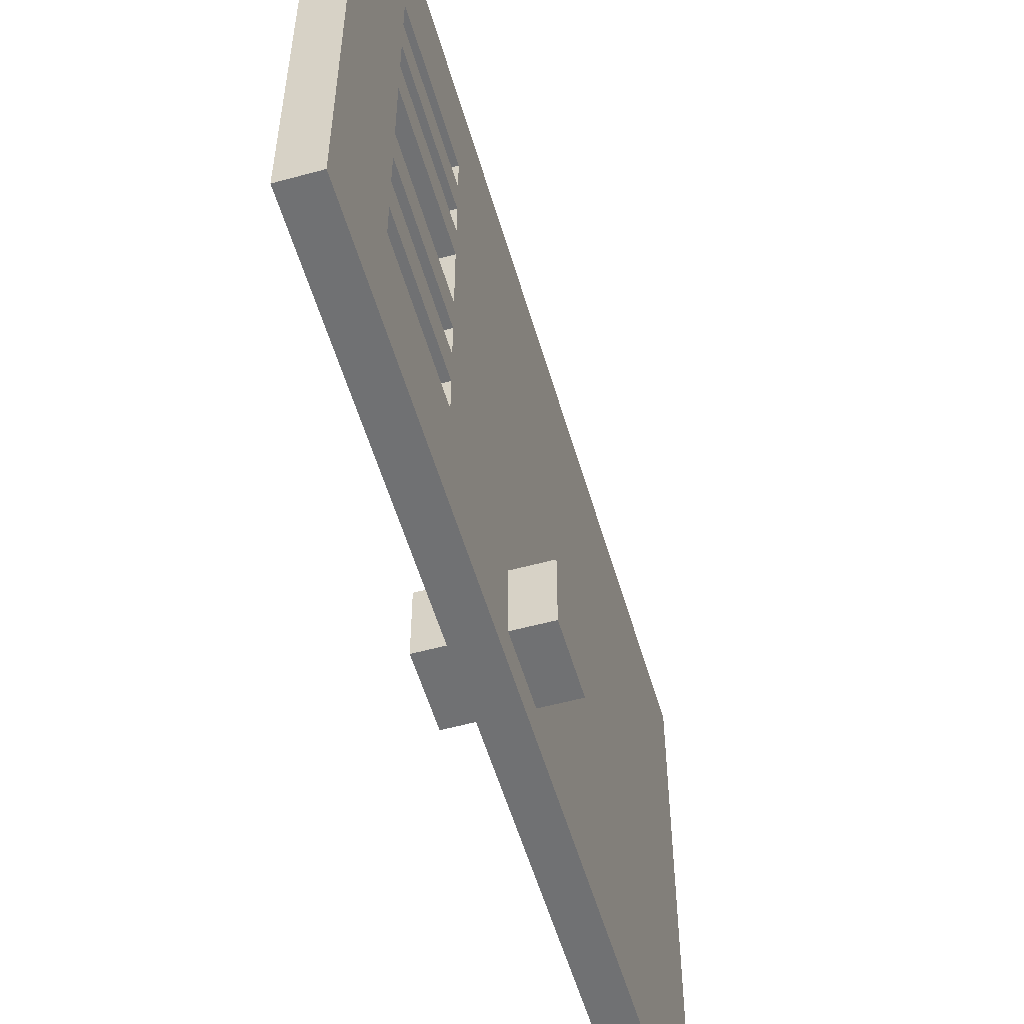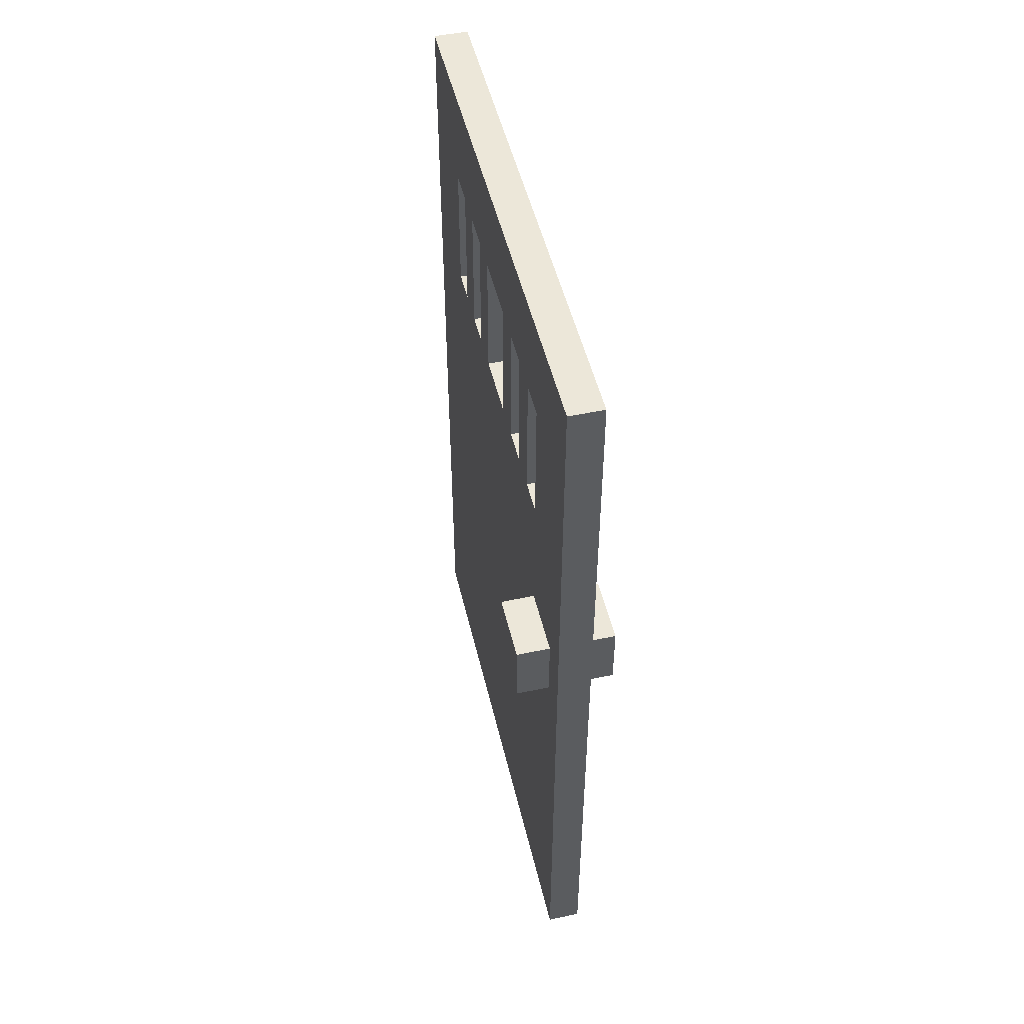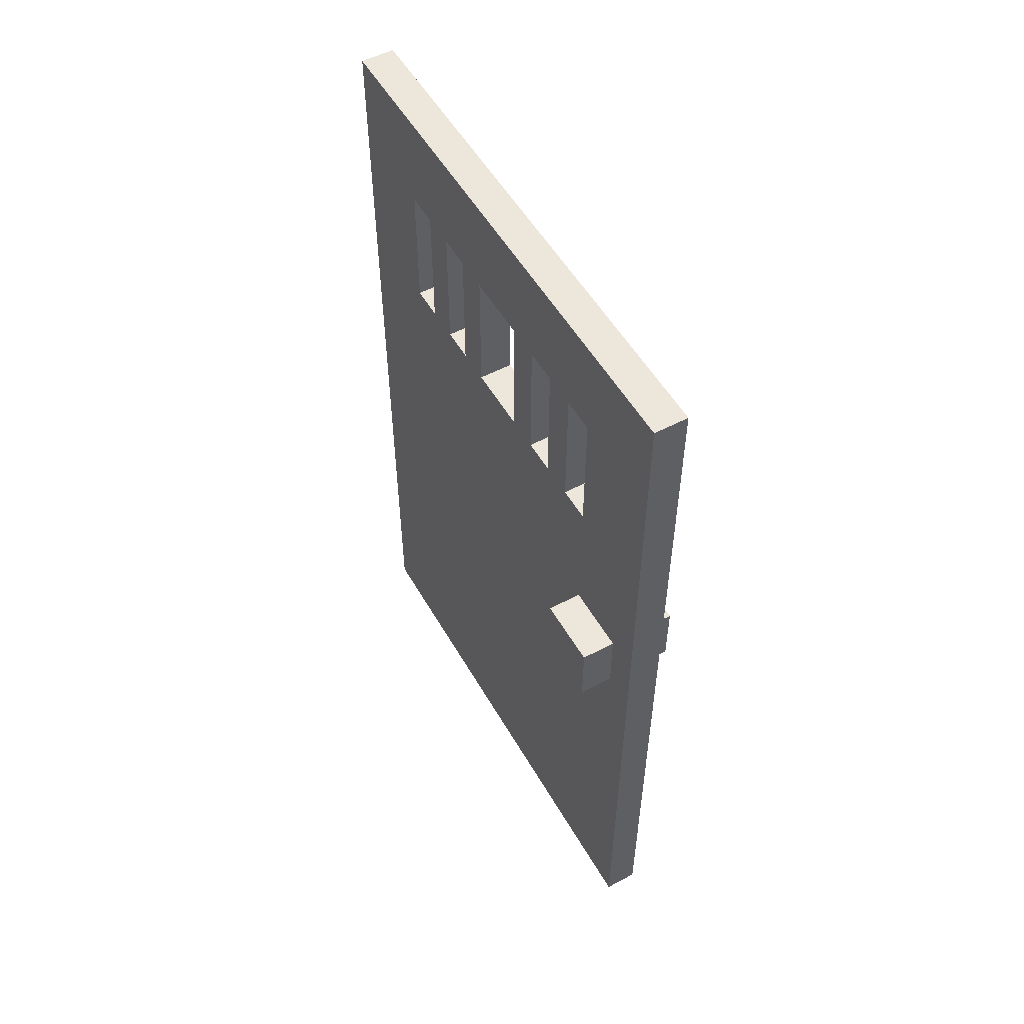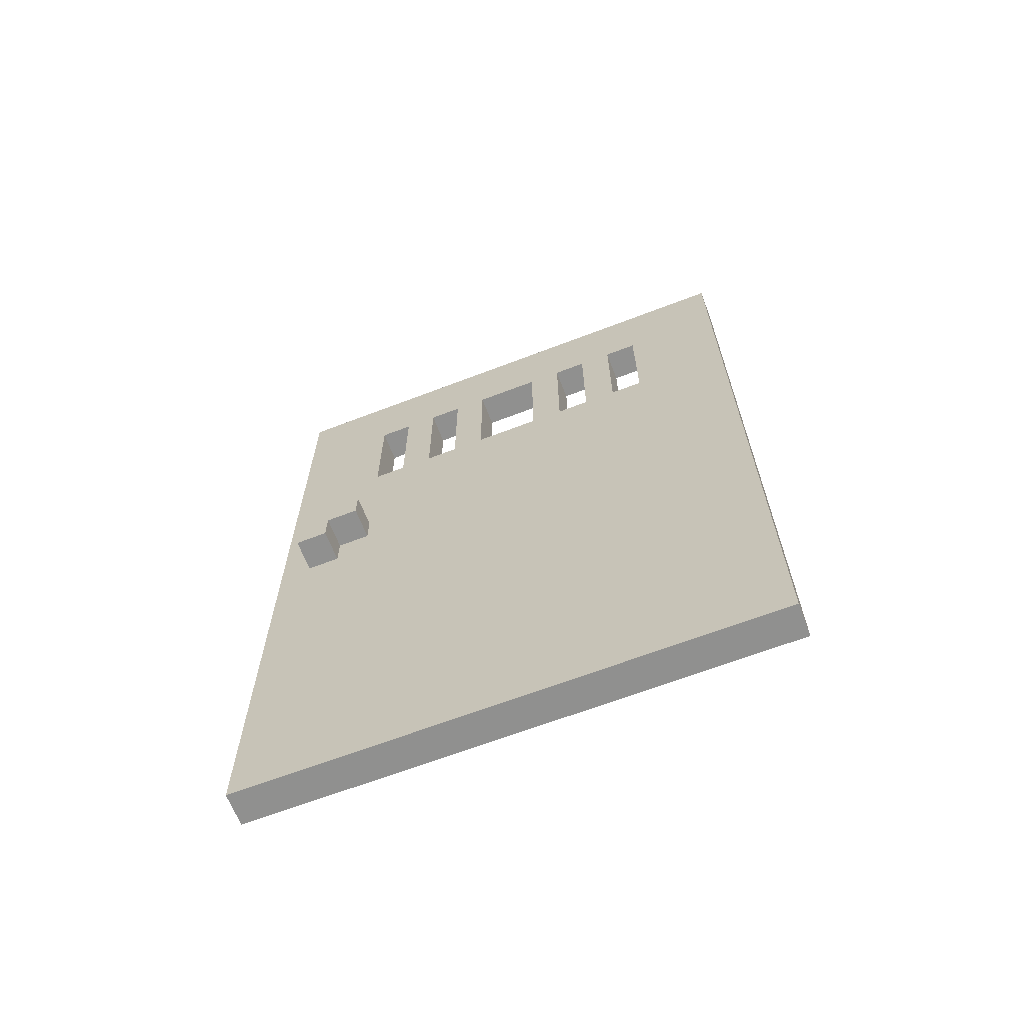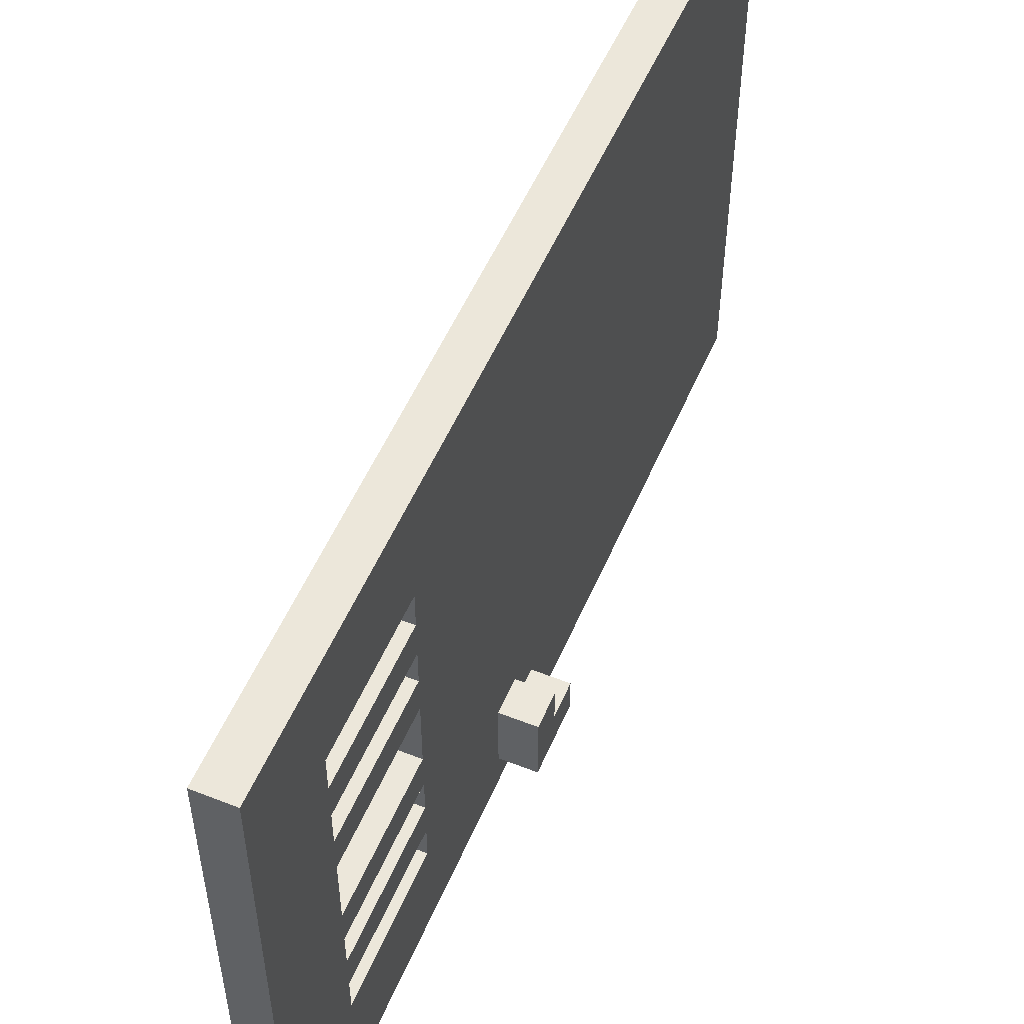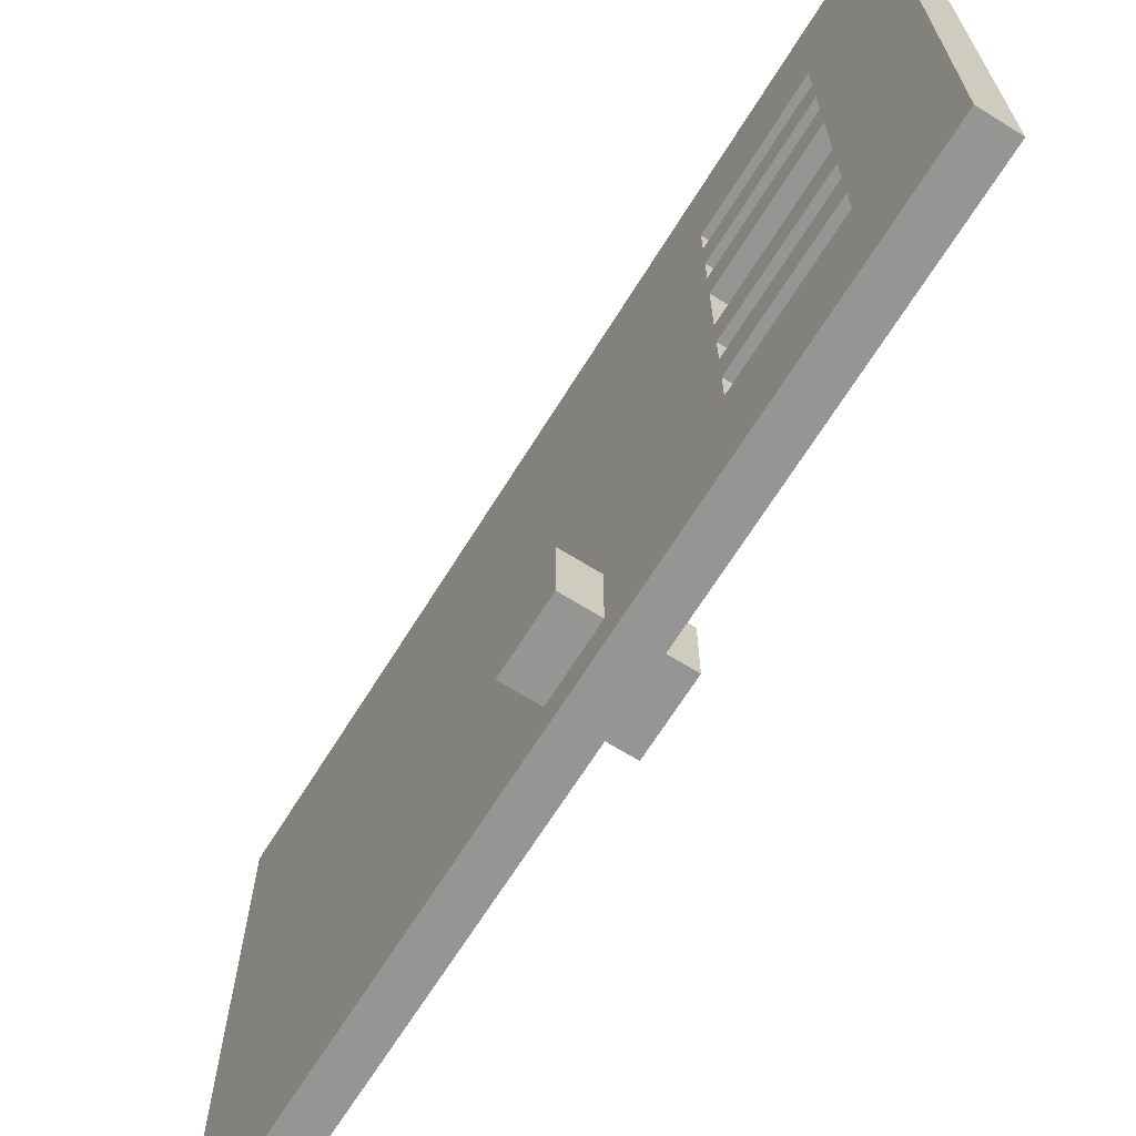
<metadata>
{"format":"obj","ext":"obj","renderer":"f3d","projection":"perspective","resolution":1024,"background":"white","views":[{"elev":-55.1,"azim":-163.9,"up":"+Z"},{"elev":49.9,"azim":166.8,"up":"+Y"},{"elev":53.5,"azim":150.6,"up":"+Y"},{"elev":-65.6,"azim":-68.9,"up":"+Y"},{"elev":53.4,"azim":-157.1,"up":"+Z"},{"elev":-67.4,"azim":148.1,"up":"+Z"}]}
</metadata>
<code>
o woodDoor1
v -0.1 2.2 -0.7
v -0.1 2.2 -0.8
v -0.1 2.3 -0.6
v -0.1 2.3 -0.7
v -0.1 2.4 -0.6
v -0.1 2.4 -0.8
v 0 0.9 0.7
v 0 0.9 -0.9
v 0 1.3 0.7
v 0 1.3 0.5
v 0 1.4 0.7
v 0 1.4 0.5
v 0 2.2 -0.7
v 0 2.2 -0.8
v 0 2.3 -0.6
v 0 2.3 -0.7
v 0 2.4 -0.6
v 0 2.4 -0.8
v 0 2.8 0.4
v 0 2.8 0.3
v 0 2.8 0.2
v 0 2.8 0.1
v 0 2.8 0
v 0 2.8 -0.2
v 0 2.8 -0.3
v 0 2.8 -0.4
v 0 2.8 -0.5
v 0 2.8 -0.6
v 0 3.1 0.7
v 0 3.1 0.5
v 0 3.2 0.7
v 0 3.2 0.5
v 0 3.2 0.4
v 0 3.2 0.3
v 0 3.2 0.2
v 0 3.2 0.1
v 0 3.2 0
v 0 3.2 -0.2
v 0 3.2 -0.3
v 0 3.2 -0.4
v 0 3.2 -0.5
v 0 3.2 -0.6
v 0 3.5 0.7
v 0 3.5 -0.9
v 0.1 0.9 0.7
v 0.1 0.9 -0.9
v 0.1 1.3 0.7
v 0.1 1.3 0.5
v 0.1 1.4 0.7
v 0.1 1.4 0.5
v 0.1 2.2 -0.7
v 0.1 2.2 -0.8
v 0.1 2.3 -0.6
v 0.1 2.3 -0.7
v 0.1 2.4 -0.6
v 0.1 2.4 -0.8
v 0.1 2.8 0.4
v 0.1 2.8 0.3
v 0.1 2.8 0.2
v 0.1 2.8 0.1
v 0.1 2.8 0
v 0.1 2.8 -0.2
v 0.1 2.8 -0.3
v 0.1 2.8 -0.4
v 0.1 2.8 -0.5
v 0.1 2.8 -0.6
v 0.1 3.1 0.7
v 0.1 3.1 0.5
v 0.1 3.2 0.7
v 0.1 3.2 0.5
v 0.1 3.2 0.4
v 0.1 3.2 0.3
v 0.1 3.2 0.2
v 0.1 3.2 0.1
v 0.1 3.2 0
v 0.1 3.2 -0.2
v 0.1 3.2 -0.3
v 0.1 3.2 -0.4
v 0.1 3.2 -0.5
v 0.1 3.2 -0.6
v 0.1 3.5 0.7
v 0.1 3.5 -0.9
v 0.2 2.2 -0.7
v 0.2 2.2 -0.8
v 0.2 2.3 -0.6
v 0.2 2.3 -0.7
v 0.2 2.4 -0.6
v 0.2 2.4 -0.8
v 0 0.9 0.7
v 0 1.3 0.7
v 0 1.4 0.7
v 0 3.1 0.7
v 0 3.2 0.7
v 0 3.5 0.7
v 0.1 0.9 0.7
v 0.1 1.3 0.7
v 0.1 1.4 0.7
v 0.1 3.1 0.7
v 0.1 3.2 0.7
v 0.1 3.5 0.7
v 0 2.8 0.3
v 0 3.2 0.3
v 0.1 2.8 0.3
v 0.1 3.2 0.3
v 0 2.8 0.1
v 0 3.2 0.1
v 0.1 2.8 0.1
v 0.1 3.2 0.1
v 0 2.8 -0.2
v 0 3.2 -0.2
v 0.1 2.8 -0.2
v 0.1 3.2 -0.2
v 0 2.8 -0.4
v 0 3.2 -0.4
v 0.1 2.8 -0.4
v 0.1 3.2 -0.4
v -0.1 2.3 -0.6
v -0.1 2.4 -0.6
v 0 2.3 -0.6
v 0 2.4 -0.6
v 0 2.8 -0.6
v 0 3.2 -0.6
v 0.1 2.3 -0.6
v 0.1 2.4 -0.6
v 0.1 2.8 -0.6
v 0.1 3.2 -0.6
v 0.2 2.3 -0.6
v 0.2 2.4 -0.6
v -0.1 2.2 -0.7
v -0.1 2.3 -0.7
v 0 2.2 -0.7
v 0 2.3 -0.7
v 0.1 2.2 -0.7
v 0.1 2.3 -0.7
v 0.2 2.2 -0.7
v 0.2 2.3 -0.7
v 0 2.8 0.4
v 0 3.2 0.4
v 0.1 2.8 0.4
v 0.1 3.2 0.4
v 0 2.8 0.2
v 0 3.2 0.2
v 0.1 2.8 0.2
v 0.1 3.2 0.2
v 0 2.8 0
v 0 3.2 0
v 0.1 2.8 0
v 0.1 3.2 0
v 0 2.8 -0.3
v 0 3.2 -0.3
v 0.1 2.8 -0.3
v 0.1 3.2 -0.3
v 0 2.8 -0.5
v 0 3.2 -0.5
v 0.1 2.8 -0.5
v 0.1 3.2 -0.5
v -0.1 2.2 -0.8
v -0.1 2.4 -0.8
v 0 2.2 -0.8
v 0 2.4 -0.8
v 0.1 2.2 -0.8
v 0.1 2.4 -0.8
v 0.2 2.2 -0.8
v 0.2 2.4 -0.8
v 0 0.9 -0.9
v 0 3.5 -0.9
v 0.1 0.9 -0.9
v 0.1 3.5 -0.9
v 0 0.9 0.7
v 0.1 0.9 0.7
v 0 0.9 -0.9
v 0.1 0.9 -0.9
v -0.1 2.2 -0.7
v 0 2.2 -0.7
v 0.1 2.2 -0.7
v 0.2 2.2 -0.7
v -0.1 2.2 -0.8
v 0 2.2 -0.8
v 0.1 2.2 -0.8
v 0.2 2.2 -0.8
v -0.1 2.3 -0.6
v 0 2.3 -0.6
v 0.1 2.3 -0.6
v 0.2 2.3 -0.6
v -0.1 2.3 -0.7
v 0 2.3 -0.7
v 0.1 2.3 -0.7
v 0.2 2.3 -0.7
v 0 3.2 0.4
v 0.1 3.2 0.4
v 0 3.2 0.3
v 0.1 3.2 0.3
v 0 3.2 0.2
v 0.1 3.2 0.2
v 0 3.2 0.1
v 0.1 3.2 0.1
v 0 3.2 0
v 0.1 3.2 0
v 0 3.2 -0.2
v 0.1 3.2 -0.2
v 0 3.2 -0.3
v 0.1 3.2 -0.3
v 0 3.2 -0.4
v 0.1 3.2 -0.4
v 0 3.2 -0.5
v 0.1 3.2 -0.5
v 0 3.2 -0.6
v 0.1 3.2 -0.6
v -0.1 2.4 -0.6
v 0 2.4 -0.6
v 0.1 2.4 -0.6
v 0.2 2.4 -0.6
v -0.1 2.4 -0.8
v 0 2.4 -0.8
v 0.1 2.4 -0.8
v 0.2 2.4 -0.8
v 0 2.8 0.4
v 0.1 2.8 0.4
v 0 2.8 0.3
v 0.1 2.8 0.3
v 0 2.8 0.2
v 0.1 2.8 0.2
v 0 2.8 0.1
v 0.1 2.8 0.1
v 0 2.8 0
v 0.1 2.8 0
v 0 2.8 -0.2
v 0.1 2.8 -0.2
v 0 2.8 -0.3
v 0.1 2.8 -0.3
v 0 2.8 -0.4
v 0.1 2.8 -0.4
v 0 2.8 -0.5
v 0.1 2.8 -0.5
v 0 2.8 -0.6
v 0.1 2.8 -0.6
v 0 3.5 0.7
v 0.1 3.5 0.7
v 0 3.5 -0.9
v 0.1 3.5 -0.9
f 4 2 1
f 5 4 3
f 6 2 4
f 6 4 5
f 9 8 7
f 10 8 9
f 11 10 9
f 12 8 10
f 12 10 11
f 13 12 11
f 13 8 12
f 14 8 13
f 15 13 11
f 16 13 15
f 17 15 11
f 18 8 14
f 19 17 11
f 19 18 17
f 20 18 19
f 21 18 20
f 22 18 21
f 23 18 22
f 24 18 23
f 25 18 24
f 26 18 25
f 27 18 26
f 28 18 27
f 29 19 11
f 30 19 29
f 31 30 29
f 32 19 30
f 32 30 31
f 33 19 32
f 34 21 20
f 35 21 34
f 36 23 22
f 37 23 36
f 38 25 24
f 39 25 38
f 40 27 26
f 41 27 40
f 42 18 28
f 43 41 40
f 43 42 41
f 43 39 38
f 43 33 32
f 43 40 39
f 43 37 36
f 43 38 37
f 43 35 34
f 43 36 35
f 43 32 31
f 43 34 33
f 44 8 18
f 44 42 43
f 44 18 42
f 45 46 47
f 47 46 48
f 47 48 49
f 48 46 50
f 49 48 50
f 49 50 51
f 50 46 51
f 51 46 52
f 49 51 53
f 53 51 54
f 49 53 55
f 52 46 56
f 49 55 57
f 55 56 57
f 57 56 58
f 58 56 59
f 59 56 60
f 60 56 61
f 61 56 62
f 62 56 63
f 63 56 64
f 64 56 65
f 65 56 66
f 49 57 67
f 67 57 68
f 67 68 69
f 68 57 70
f 69 68 70
f 70 57 71
f 58 59 72
f 72 59 73
f 60 61 74
f 74 61 75
f 62 63 76
f 76 63 77
f 64 65 78
f 78 65 79
f 66 56 80
f 78 79 81
f 79 80 81
f 76 77 81
f 70 71 81
f 77 78 81
f 74 75 81
f 75 76 81
f 72 73 81
f 73 74 81
f 69 70 81
f 71 72 81
f 56 46 82
f 81 80 82
f 80 56 82
f 83 84 86
f 85 86 87
f 86 84 88
f 87 86 88
f 95 90 89
f 96 91 90
f 96 90 95
f 97 92 91
f 97 91 96
f 98 93 92
f 98 92 97
f 99 94 93
f 99 93 98
f 100 94 99
f 103 102 101
f 104 102 103
f 107 106 105
f 108 106 107
f 111 110 109
f 112 110 111
f 115 114 113
f 116 114 115
f 119 118 117
f 120 118 119
f 125 122 121
f 126 122 125
f 127 124 123
f 128 124 127
f 131 130 129
f 132 130 131
f 135 134 133
f 136 134 135
f 137 138 139
f 139 138 140
f 141 142 143
f 143 142 144
f 145 146 147
f 147 146 148
f 149 150 151
f 151 150 152
f 153 154 155
f 155 154 156
f 157 158 159
f 159 158 160
f 161 162 163
f 163 162 164
f 165 166 167
f 167 166 168
f 171 170 169
f 172 170 171
f 177 174 173
f 178 174 177
f 179 176 175
f 180 176 179
f 185 182 181
f 186 182 185
f 187 184 183
f 188 184 187
f 191 190 189
f 192 190 191
f 195 194 193
f 196 194 195
f 199 198 197
f 200 198 199
f 203 202 201
f 204 202 203
f 207 206 205
f 208 206 207
f 209 210 213
f 213 210 214
f 211 212 215
f 215 212 216
f 217 218 219
f 219 218 220
f 221 222 223
f 223 222 224
f 225 226 227
f 227 226 228
f 229 230 231
f 231 230 232
f 233 234 235
f 235 234 236
f 237 238 239
f 239 238 240

</code>
